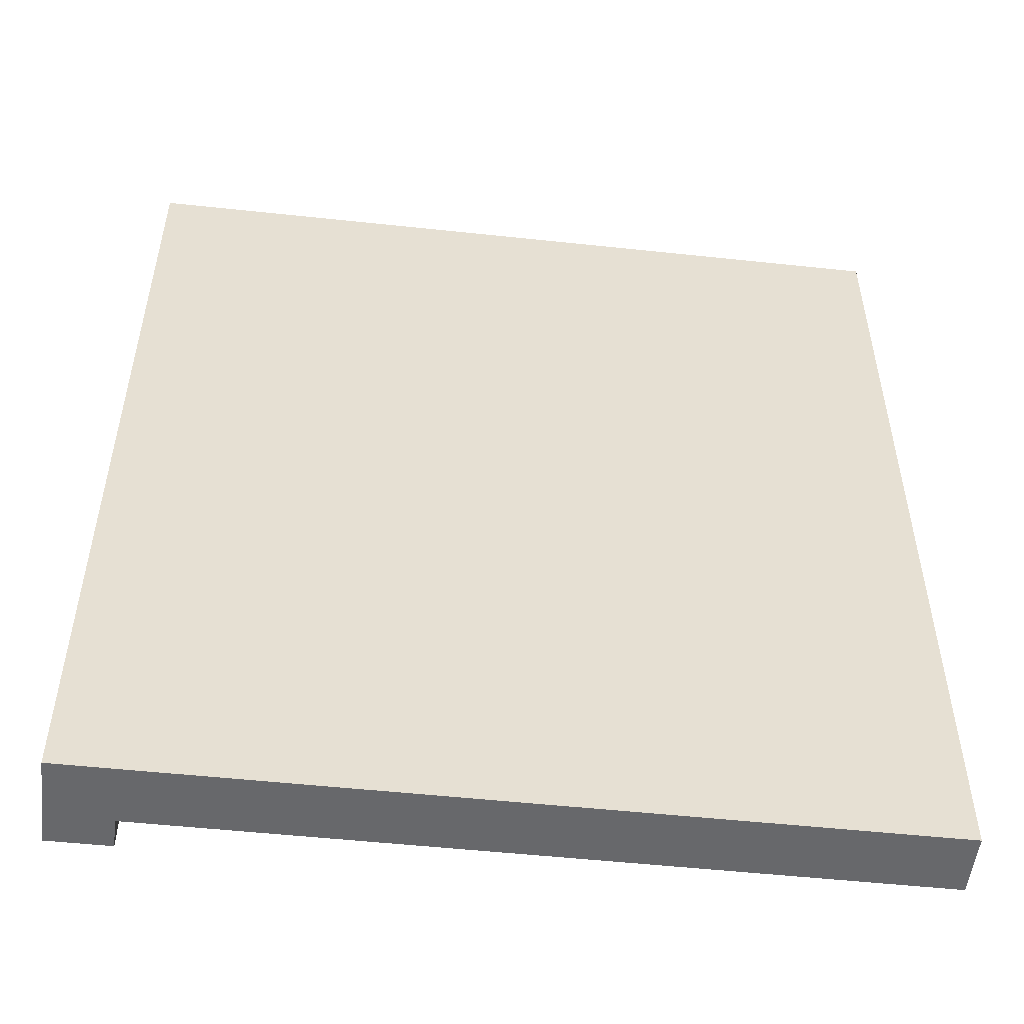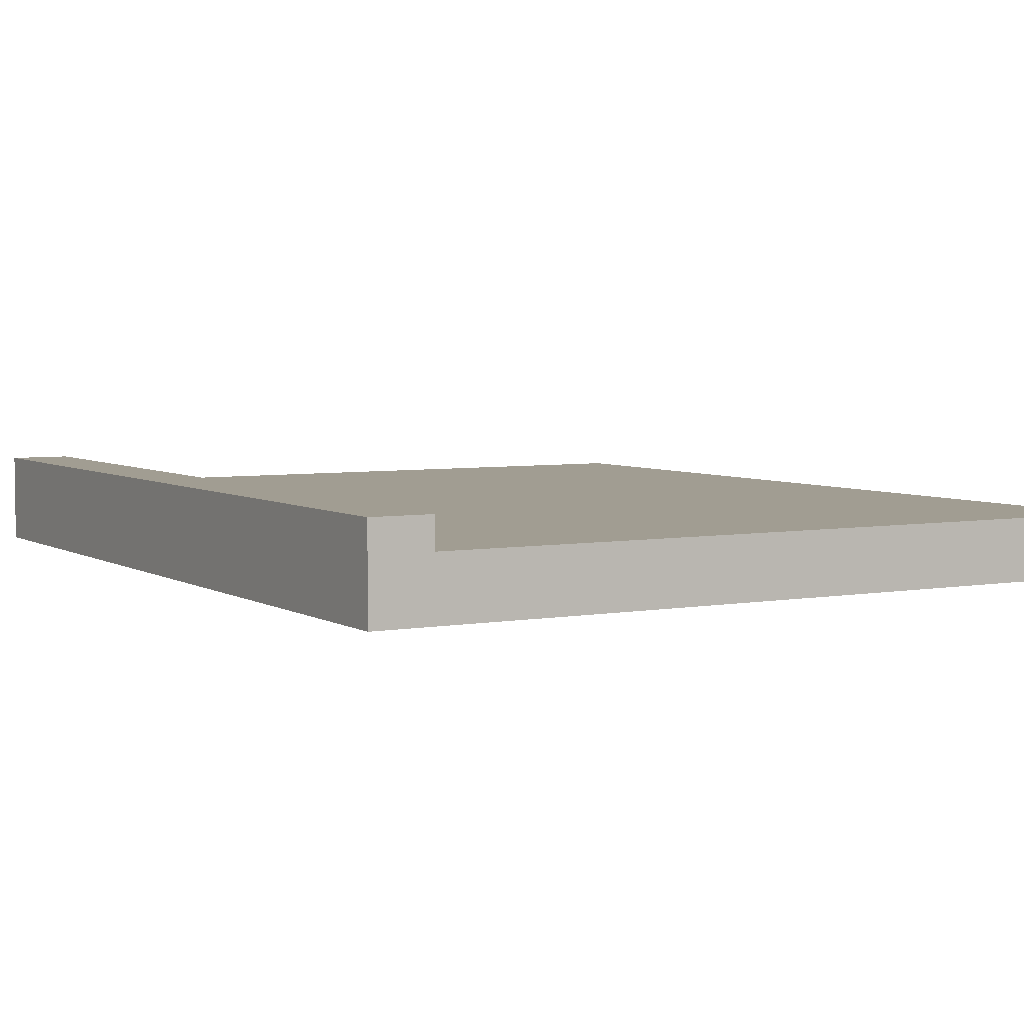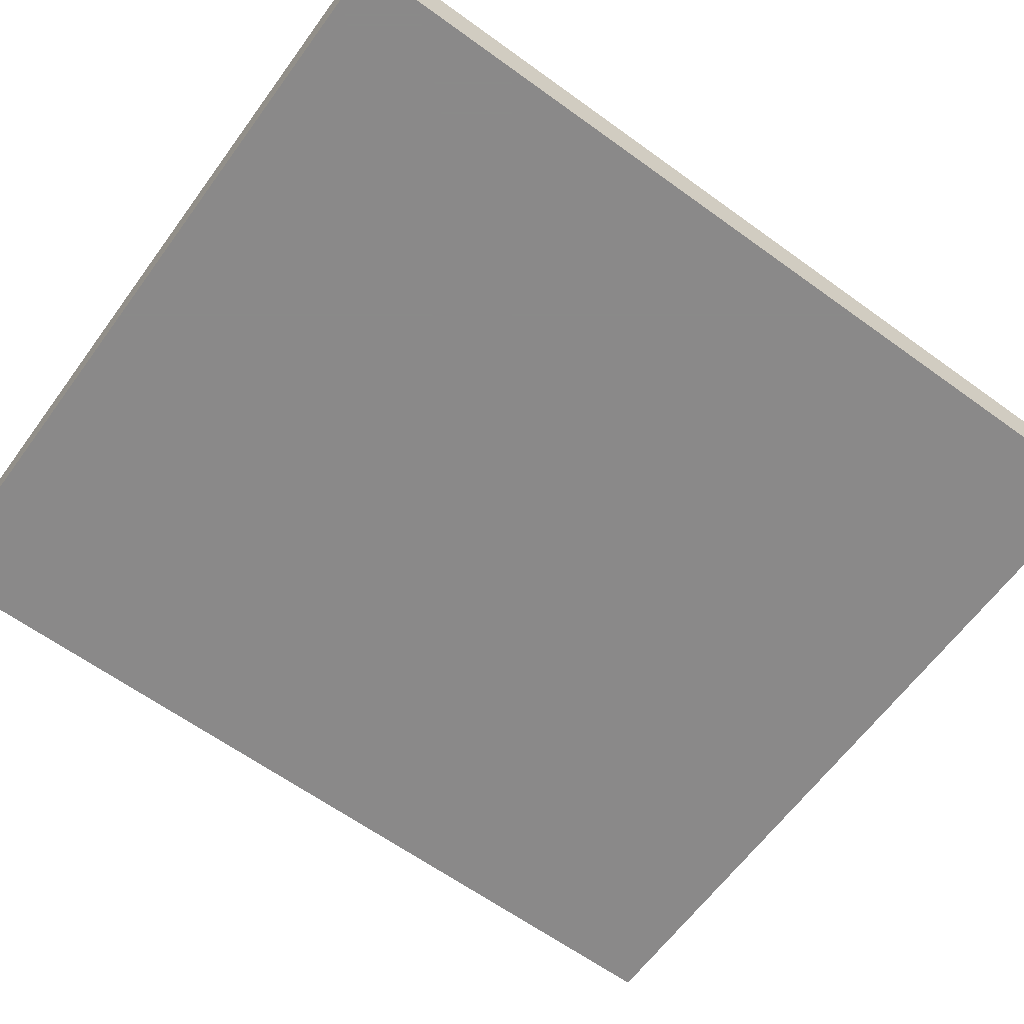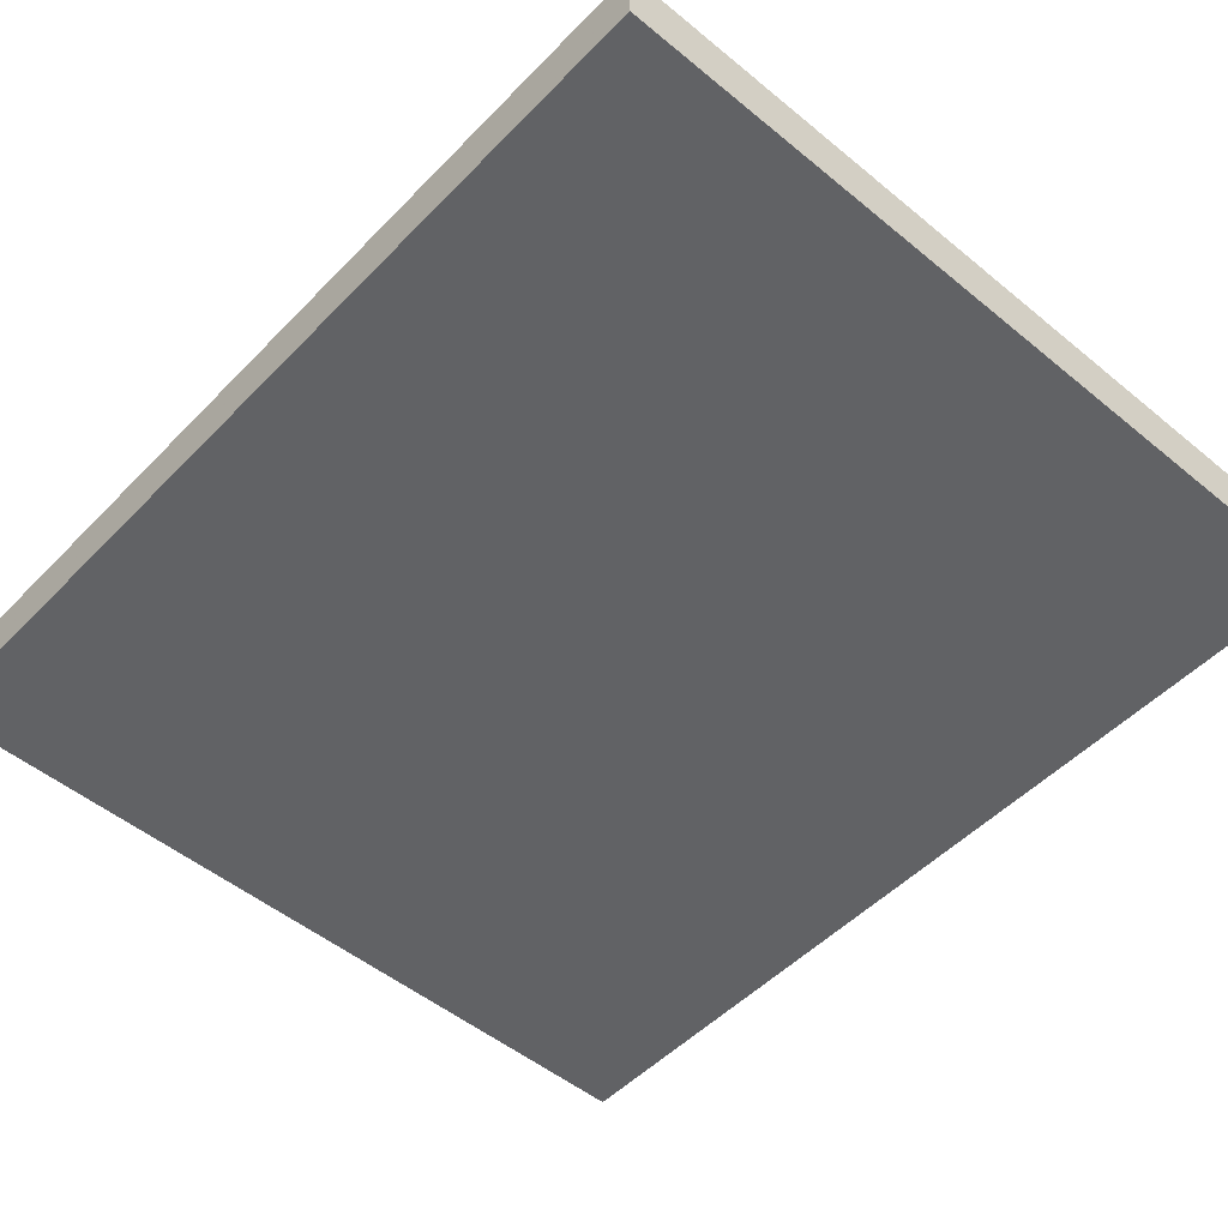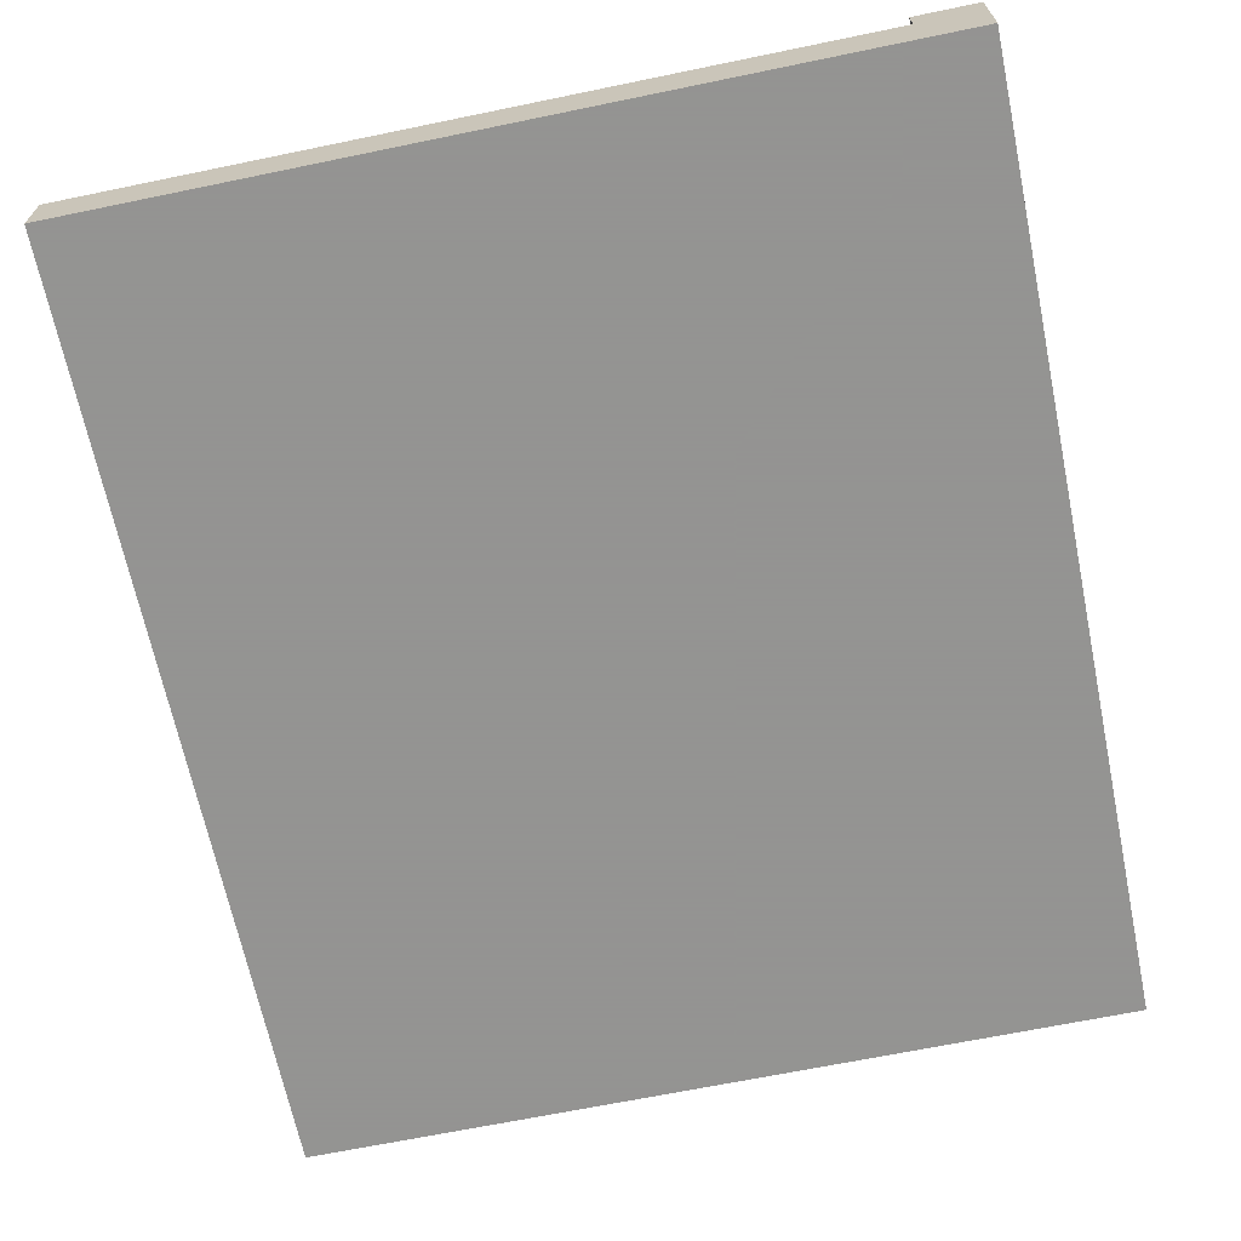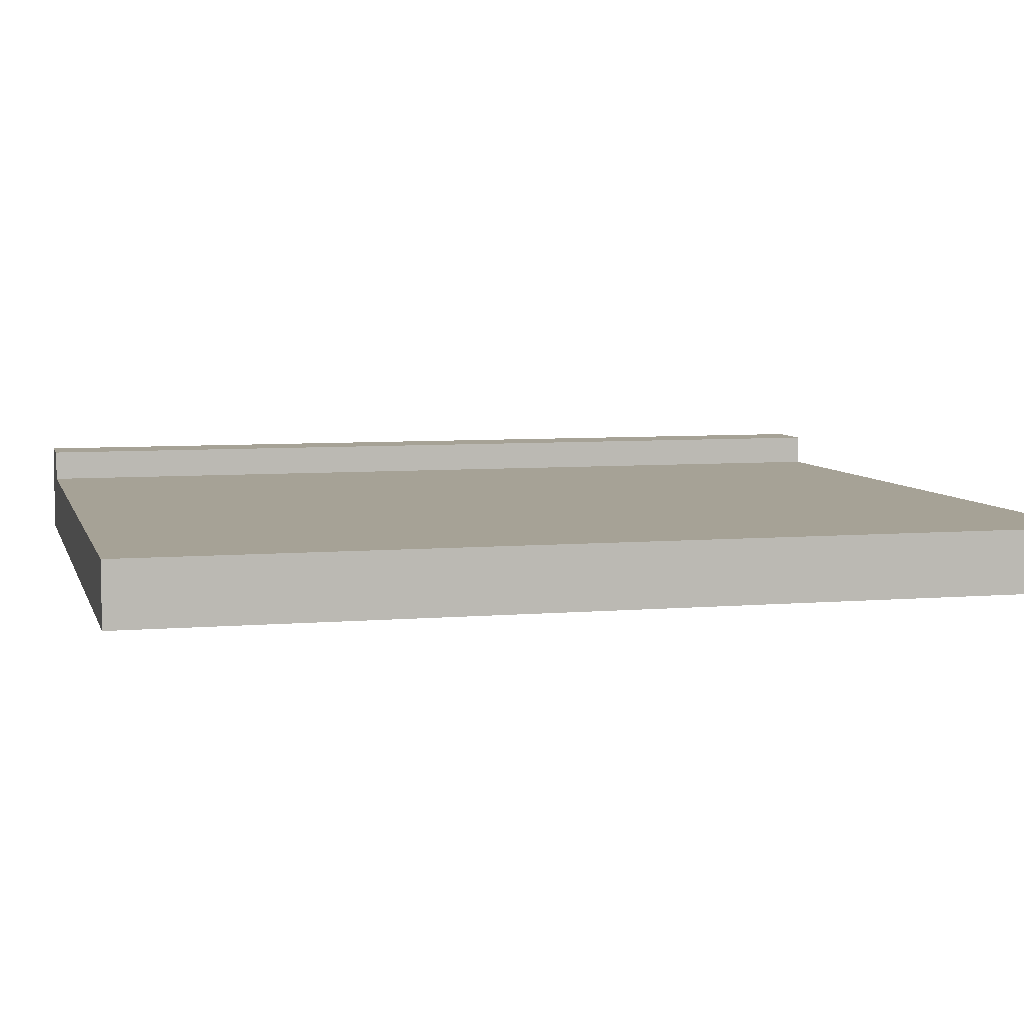
<metadata>
{"format":"obj","ext":"obj","renderer":"f3d","projection":"perspective","resolution":1024,"background":"white","views":[{"elev":-52.4,"azim":-6.6,"up":"+Z"},{"elev":4.8,"azim":-30.0,"up":"+Y"},{"elev":-63.3,"azim":53.8,"up":"+Y"},{"elev":-50.6,"azim":138.0,"up":"+Y"},{"elev":-66.9,"azim":-168.3,"up":"+Y"},{"elev":6.3,"azim":75.6,"up":"+Y"}]}
</metadata>
<code>
g Model
v -13.87 -1.6 16
v -13.87 1.6 16
v -13.87 1.6 -16
v -13.87 -1.6 -16
f 1 2 3 4
v -11.73 0.5333 -16
v -11.73 1.6 -16
v -11.73 1.6 16
v -11.73 0.5333 16
f 5 6 7 8
v 13.87 -1.6 -16
v 13.87 0.5333 -16
v 13.87 0.5333 16
v 13.87 -1.6 16
f 9 10 11 12
v -13.87 -1.6 -16
v 13.87 -1.6 -16
v 13.87 -1.6 16
v -13.87 -1.6 16
f 13 14 15 16
v -11.73 0.5333 16
v 13.87 0.5333 16
v 13.87 0.5333 -16
v -11.73 0.5333 -16
f 17 18 19 20
v -13.87 1.6 16
v -11.73 1.6 16
v -11.73 1.6 -16
v -13.87 1.6 -16
f 21 22 23 24
v -13.87 0.5333 -16
v 13.87 0.5333 -16
v 13.87 -1.6 -16
v -13.87 -1.6 -16
f 25 26 27 28
v -13.87 1.6 -16
v -11.73 1.6 -16
v -11.73 0.5333 -16
v -13.87 0.5333 -16
f 29 30 31 32
v -13.87 -1.6 16
v 13.87 -1.6 16
v 13.87 0.5333 16
v -13.87 0.5333 16
f 33 34 35 36
v -13.87 0.5333 16
v -11.73 0.5333 16
v -11.73 1.6 16
v -13.87 1.6 16
f 37 38 39 40

</code>
